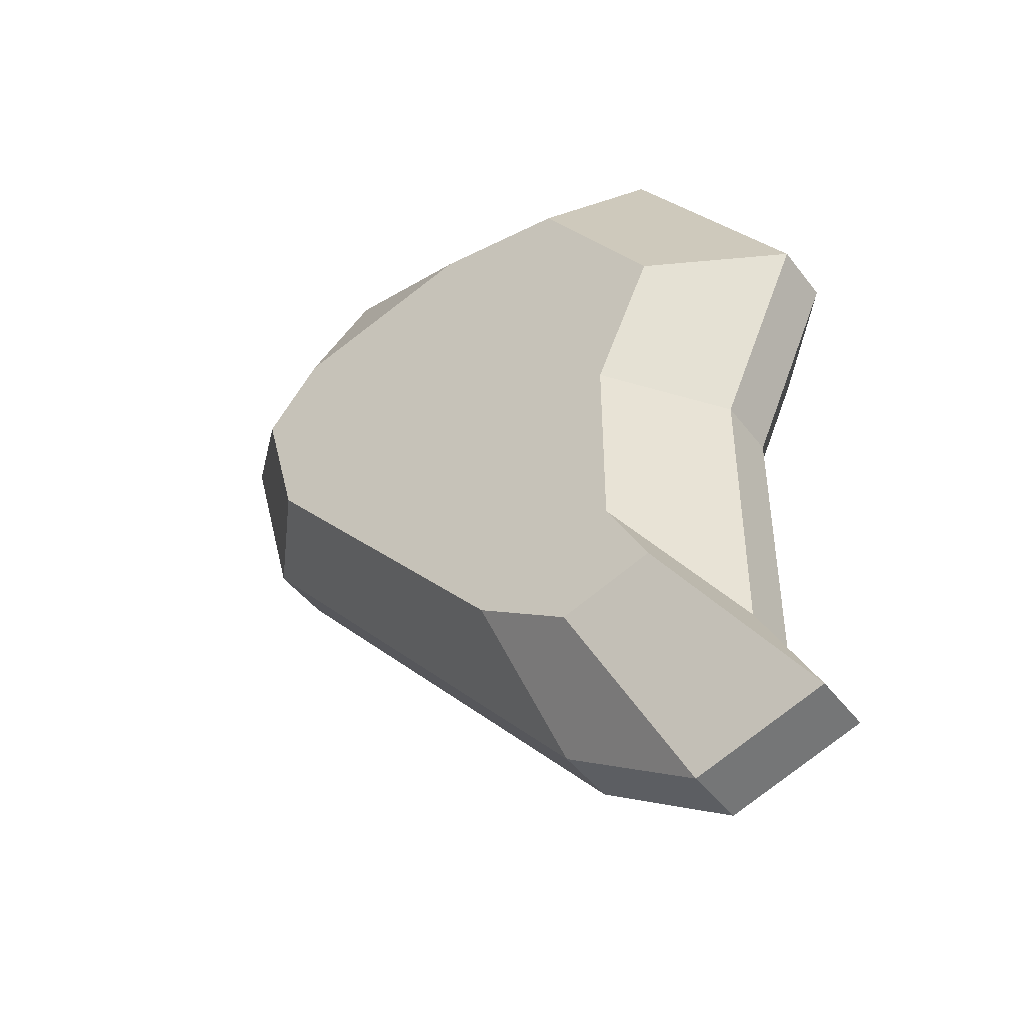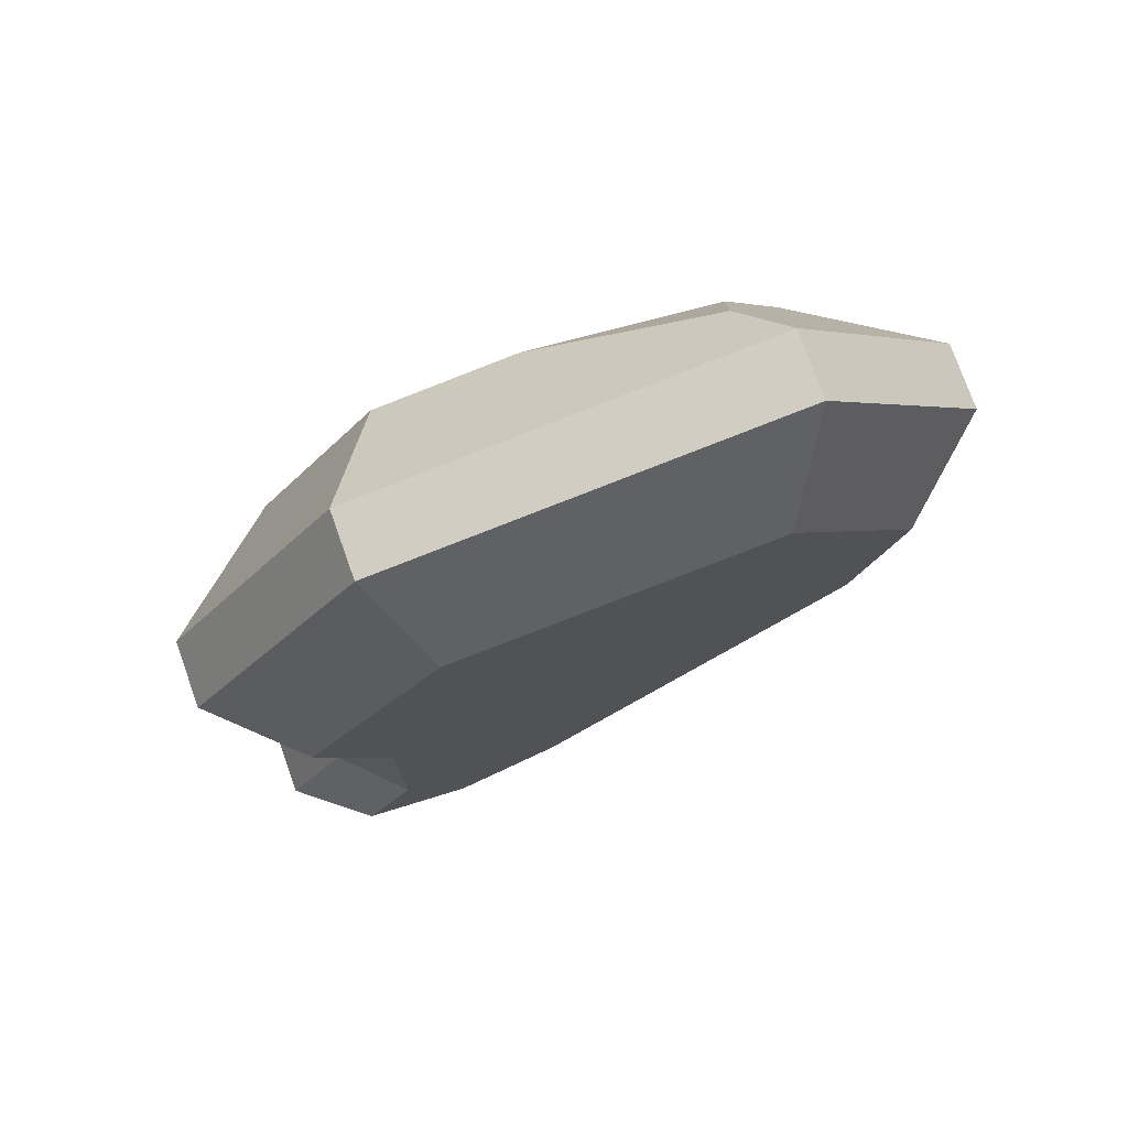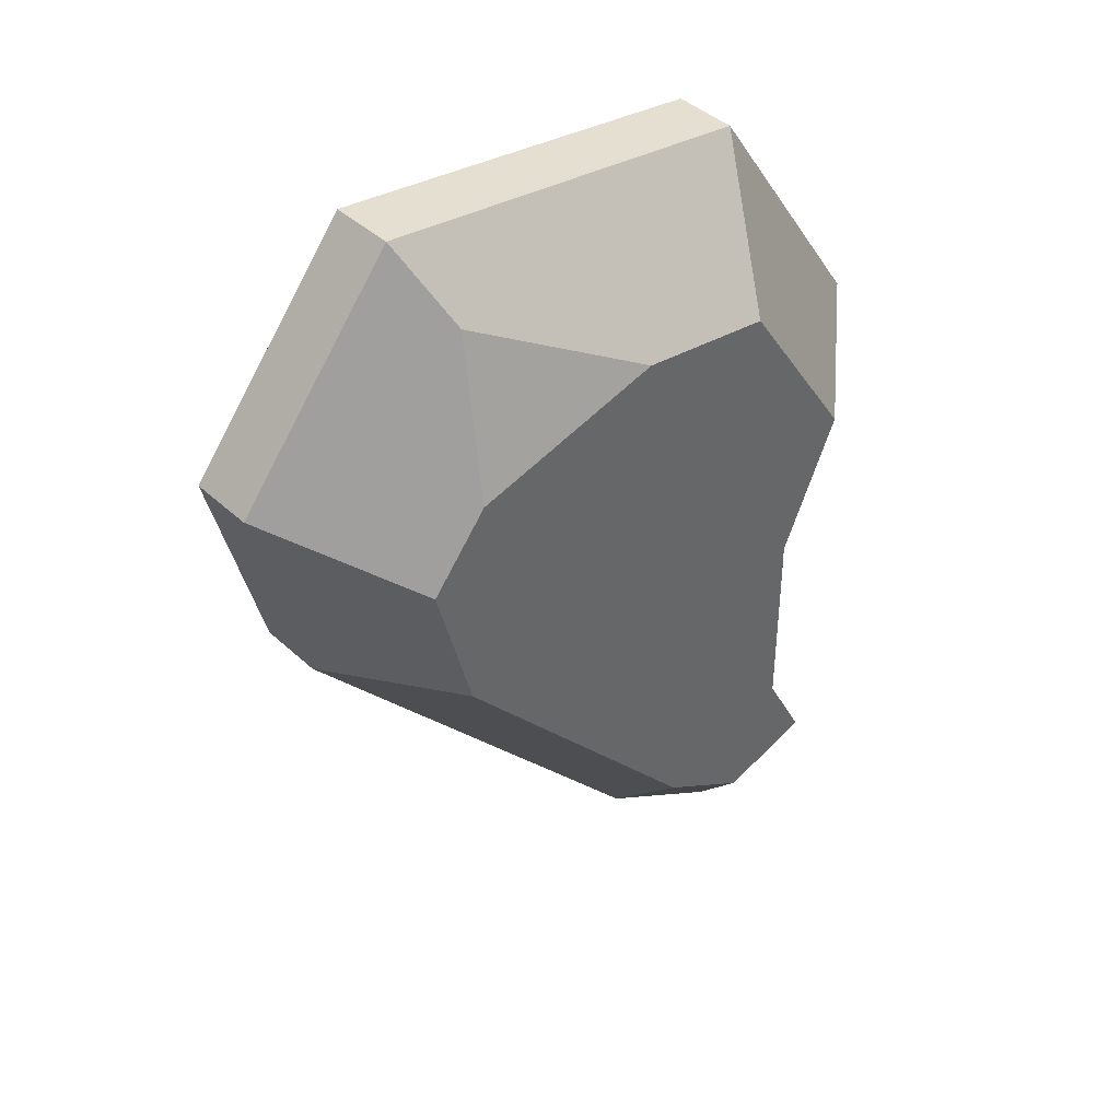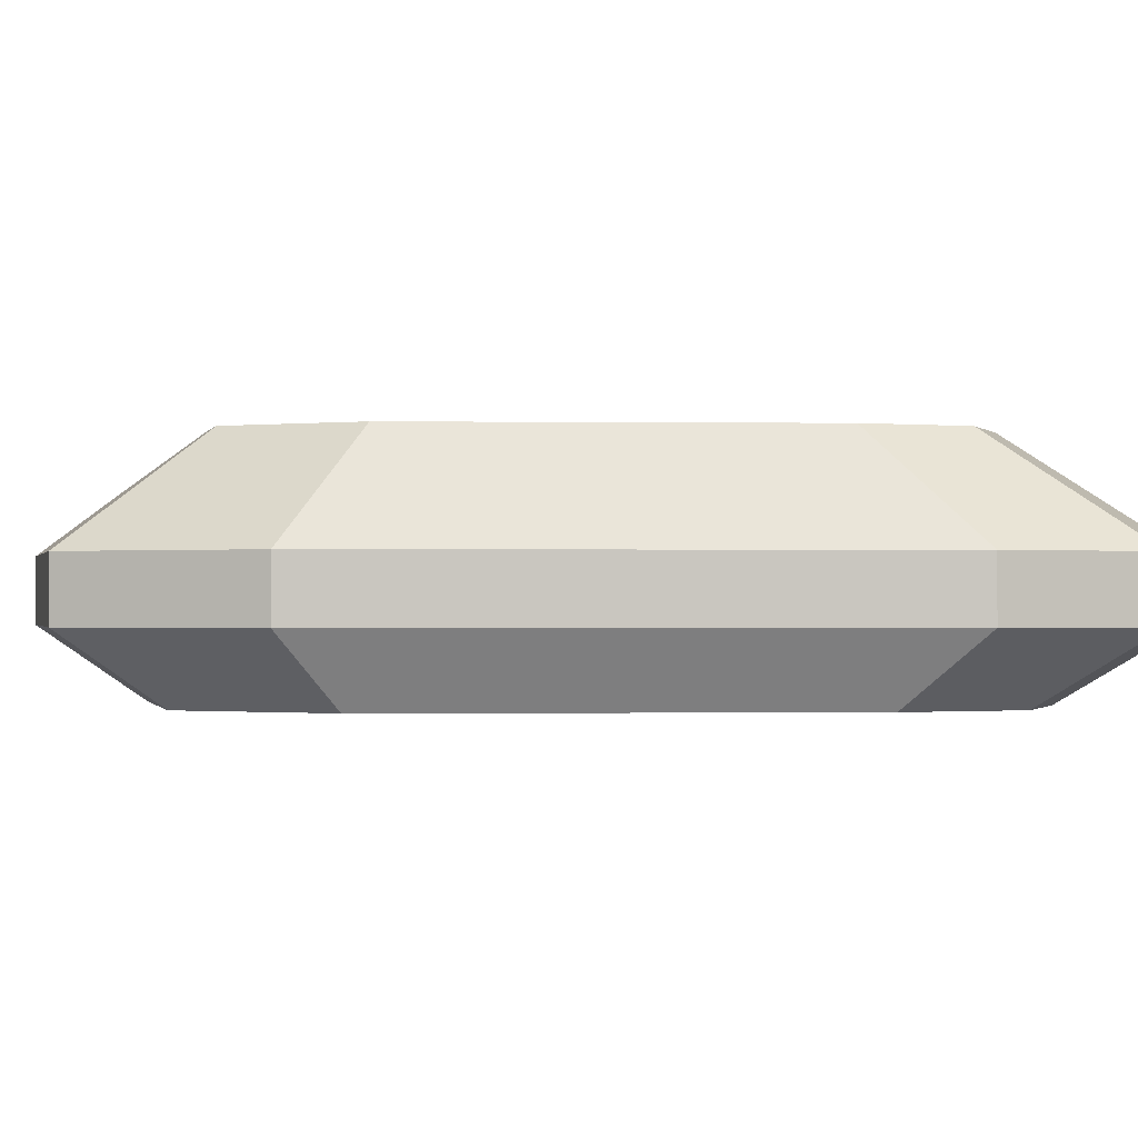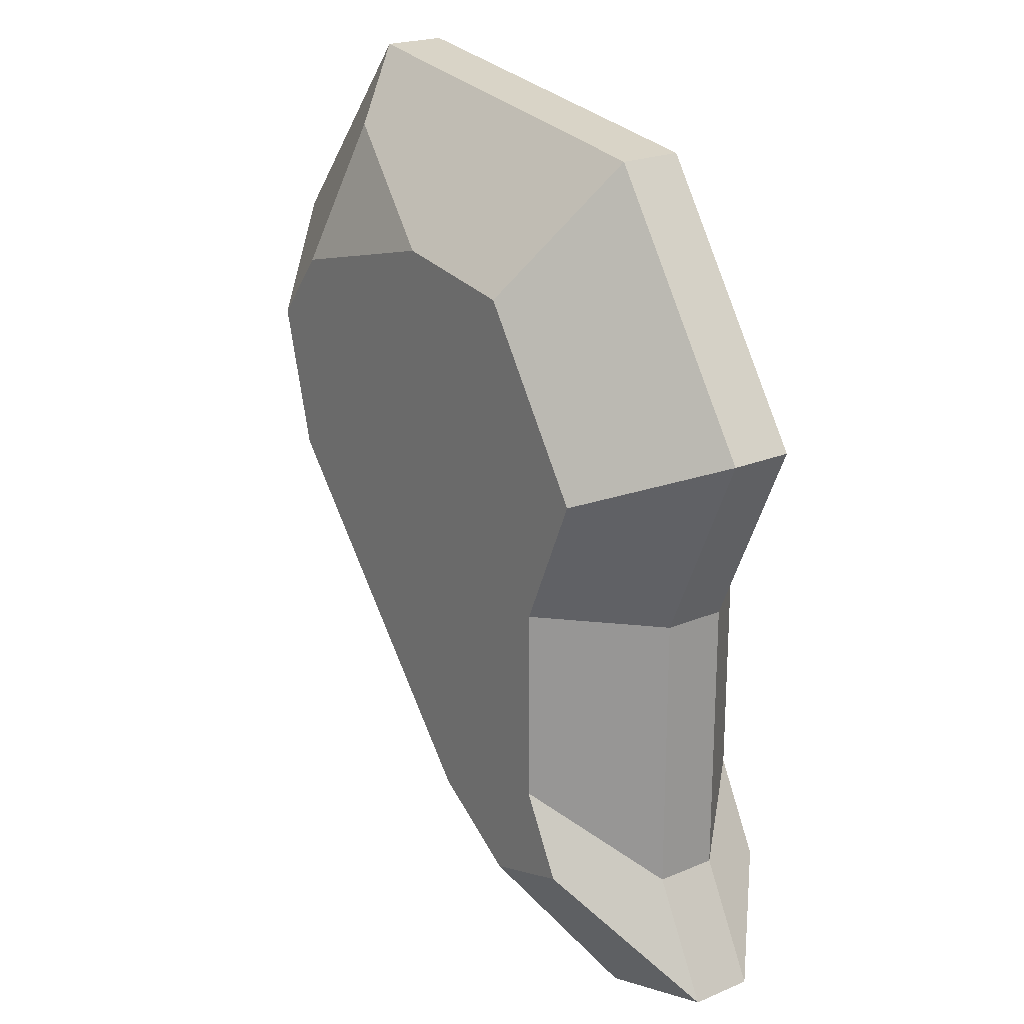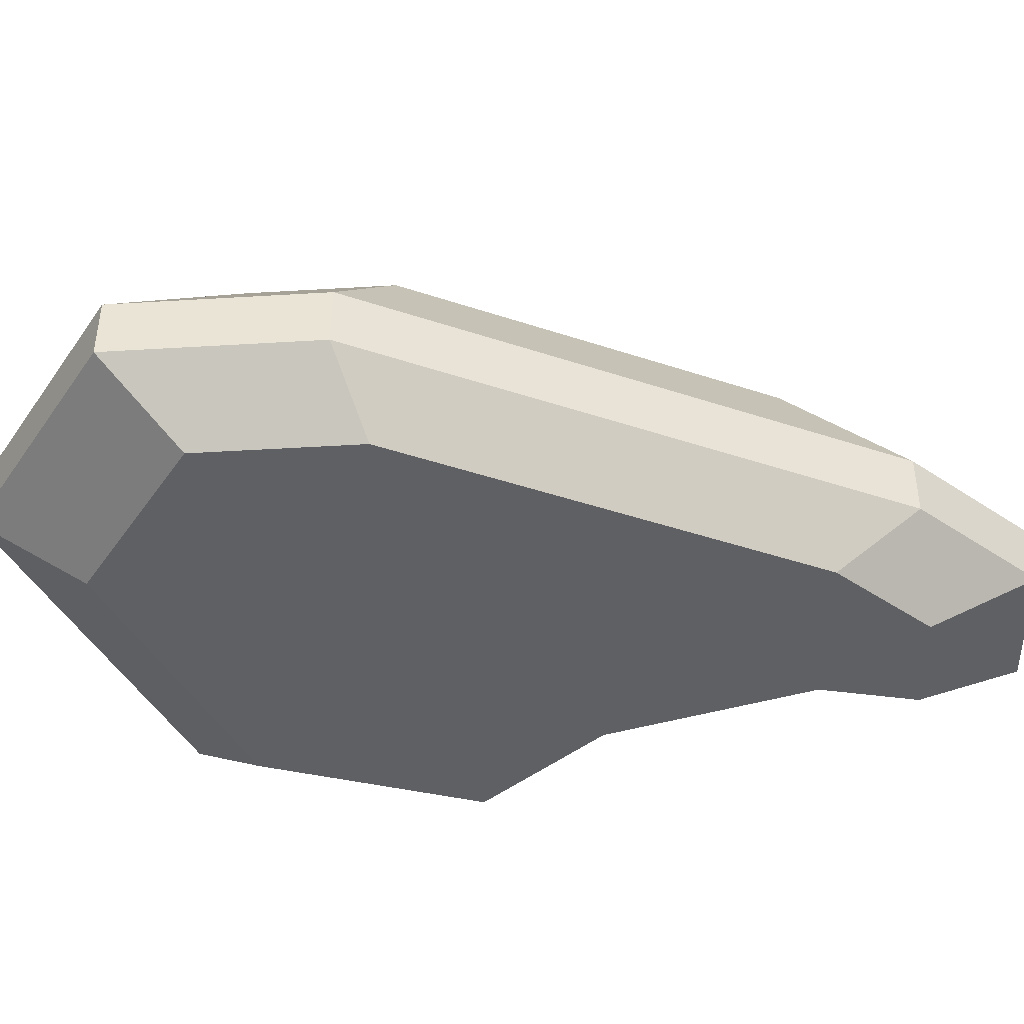
<metadata>
{"format":"obj","ext":"obj","renderer":"f3d","projection":"perspective","resolution":1024,"background":"white","views":[{"elev":-46.1,"azim":-144.9,"up":"+Z"},{"elev":76.7,"azim":-19.7,"up":"+Z"},{"elev":41.7,"azim":137.9,"up":"+Z"},{"elev":-0.7,"azim":127.5,"up":"+Y"},{"elev":21.8,"azim":-126.3,"up":"+Z"},{"elev":-43.7,"azim":108.9,"up":"+Y"}]}
</metadata>
<code>
o Mesh1_Group1_Model.016
v 0.2393 0 -1.025
v 0.5073 0.21 -0.1621
v 0 0.21 -0.9175
v 0.635 0 -0.436
v 0.4384 0 -1.475
v 0.6077 0 -2.505
v 0.4384 0 -2.137
v 0.2956 0 -2.405
v 0.2552 0.21 -2.342
v 0.07219 0.21 -2.687
v 0.07219 0.4 -2.687
v 0.2552 0.4 -2.342
v 0.2552 0.21 -1.494
v 0.2552 0.4 -1.494
v 0 0.4 -0.9175
v 0.5073 0.4 -0.1621
v 1.686 0.4 0
v 1.686 0.21 0
v 1.555 0 -0.3096
v 0.9208 0 -2.304
v 0.8737 0.21 -2.557
v 0.4723 0.21 -2.814
v 0.4723 0.4 -2.814
v 0.387 0.72 -2.29
v 0.6631 0.72 -2.378
v 0.5133 0.72 -2.052
v 0.5133 0.72 -1.467
v 0.3372 0.72 -1.069
v 0.6872 0.72 -0.5481
v 1.094 0.72 -0.4922
v 1.593 0.56 -0.2181
v 1.669 0.72 -0.6458
v 1.838 0.72 -0.8554
v 2.175 0.4 -0.6075
v 2.175 0.21 -0.6075
v 1.936 0 -0.7834
v 1.81 0 -1.258
v 2.014 0.21 -1.216
v 2.014 0.4 -1.216
v 0.8737 0.4 -2.557
v 0.9401 0.72 -2.201
v 1.727 0.72 -1.276
f 1 2 3
f 2 1 4
f 5 4 1
f 4 5 6
f 7 6 5
f 6 7 8
f 9 8 7
f 8 9 10
f 9 11 10
f 11 9 12
f 13 12 9
f 12 13 14
f 3 14 13
f 14 3 15
f 2 15 3
f 15 2 16
f 2 17 16
f 17 2 18
f 4 18 2
f 18 4 19
f 4 20 19
f 4 6 20
f 6 21 20
f 21 6 22
f 8 22 6
f 22 8 10
f 11 22 10
f 22 11 23
f 24 23 11
f 23 24 25
f 25 24 26
f 24 12 26
f 12 24 11
f 14 26 12
f 26 14 27
f 14 28 27
f 28 14 15
f 16 28 15
f 28 16 29
f 17 29 16
f 29 17 30
f 30 17 31
f 17 32 31
f 32 17 33
f 33 17 34
f 17 35 34
f 35 17 18
f 18 36 35
f 36 18 19
f 19 37 36
f 19 20 37
f 21 37 20
f 37 21 38
f 21 39 38
f 39 21 40
f 21 23 40
f 23 21 22
f 25 40 23
f 40 25 41
f 25 29 41
f 26 29 25
f 27 29 26
f 29 27 28
f 41 29 30
f 41 30 42
f 42 30 32
f 32 30 31
f 42 32 33
f 33 39 42
f 39 33 34
f 34 38 39
f 38 34 35
f 36 38 35
f 38 36 37
f 40 42 39
f 42 40 41
f 13 1 3
f 1 13 5
f 13 7 5
f 7 13 9

</code>
